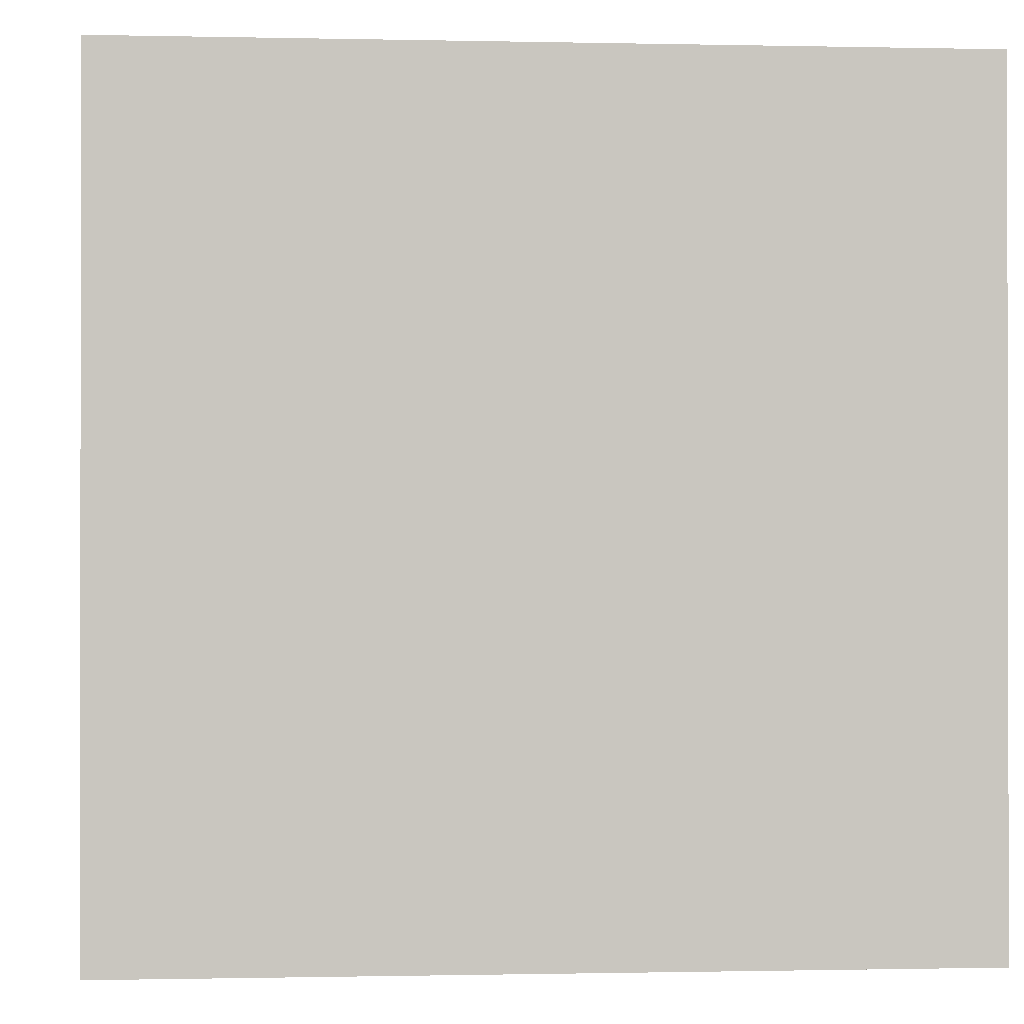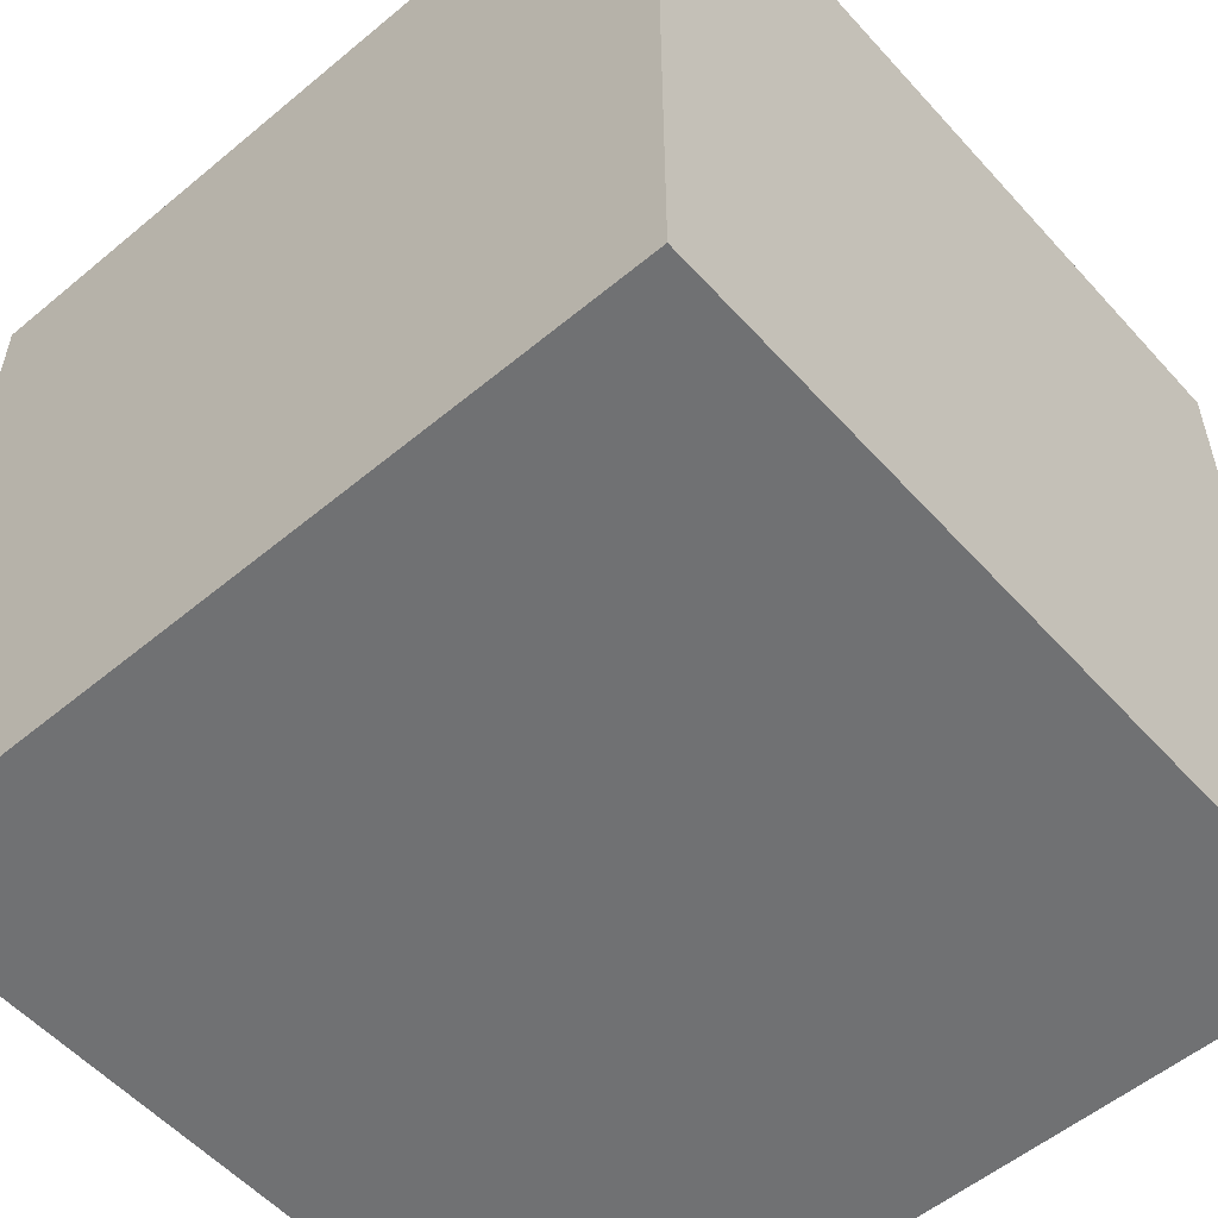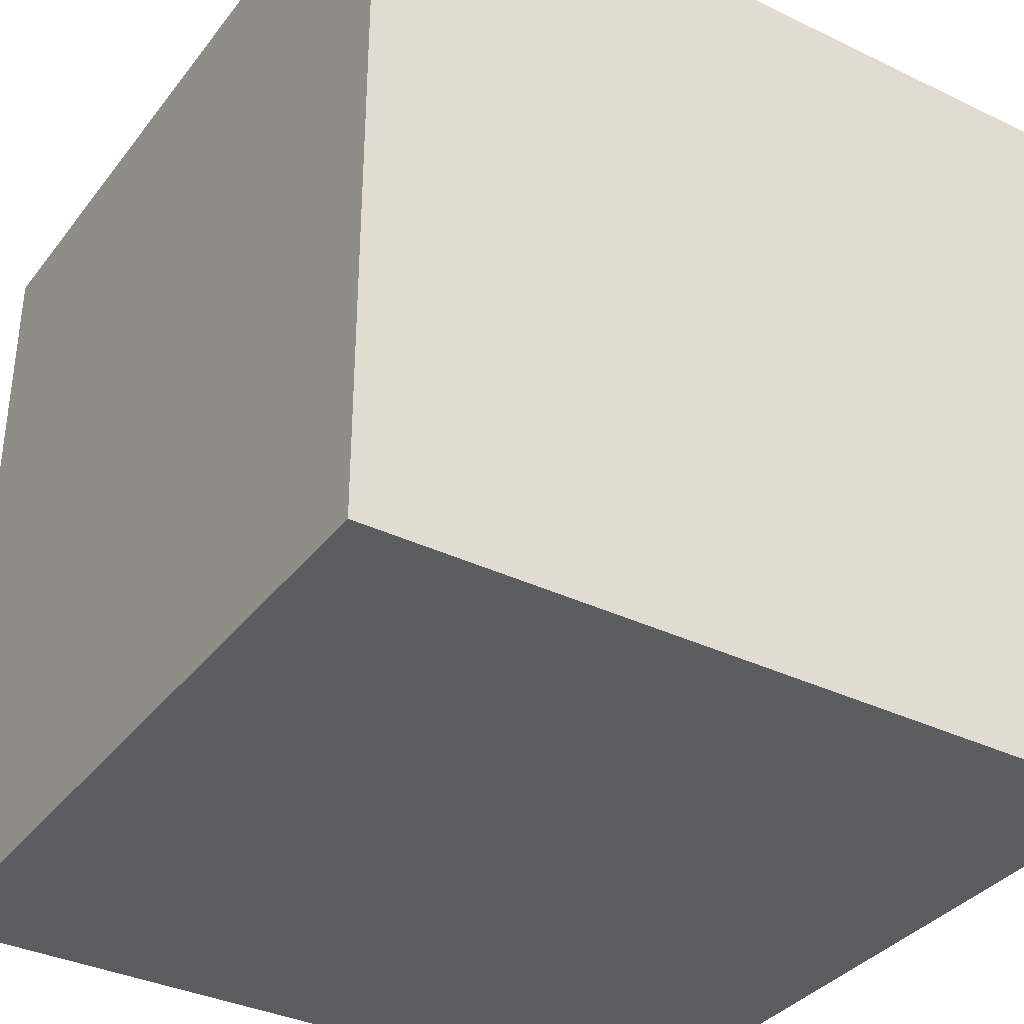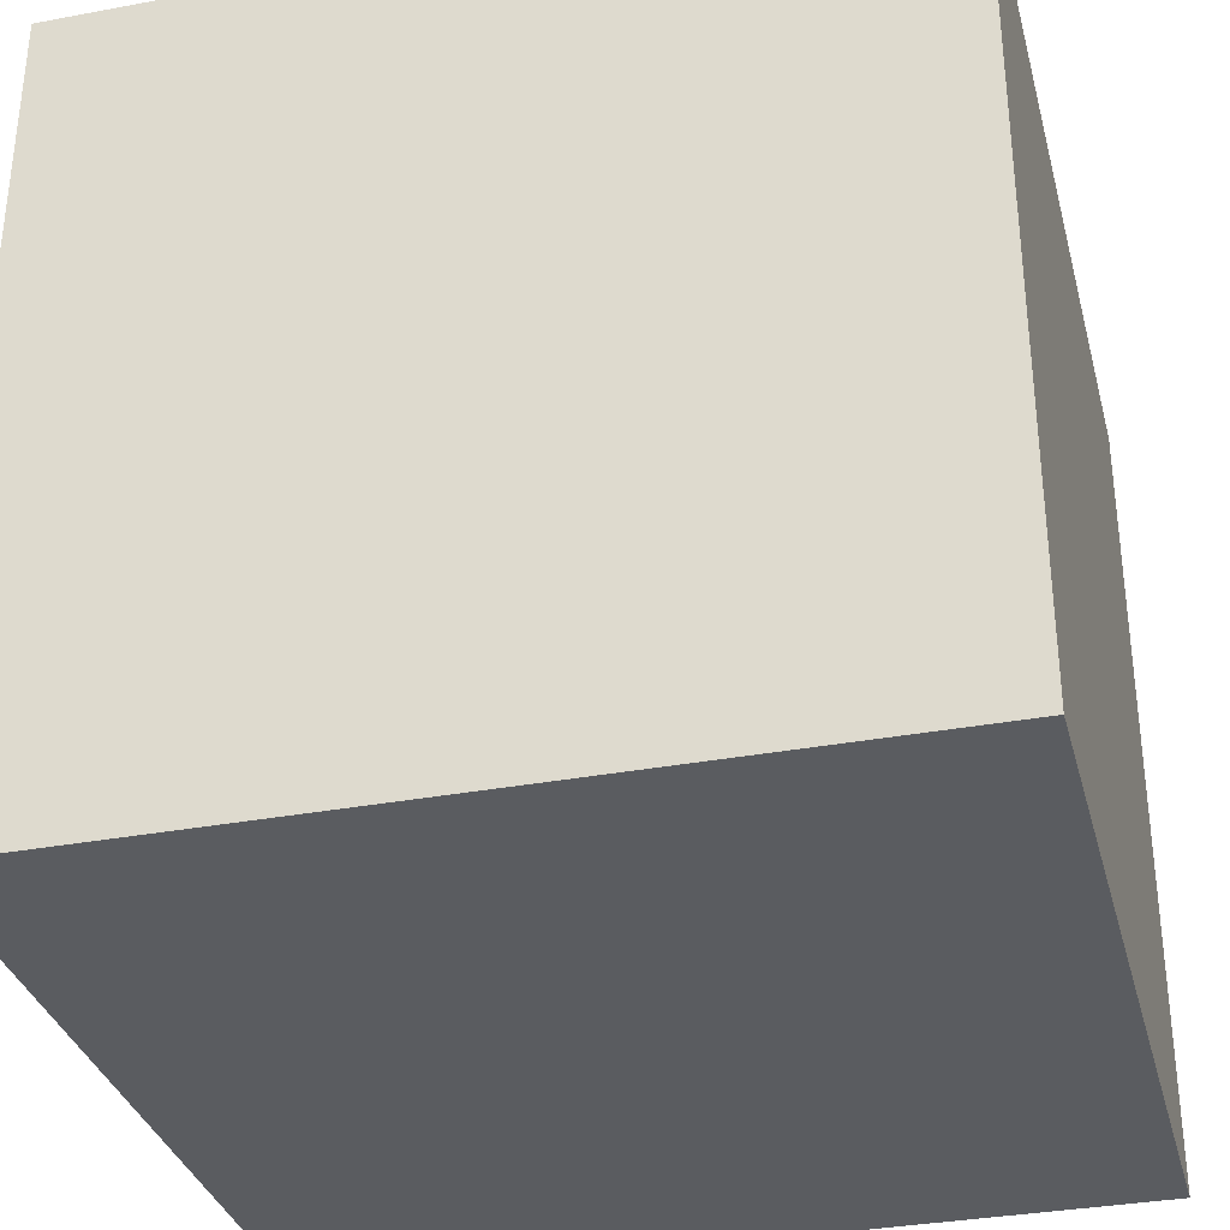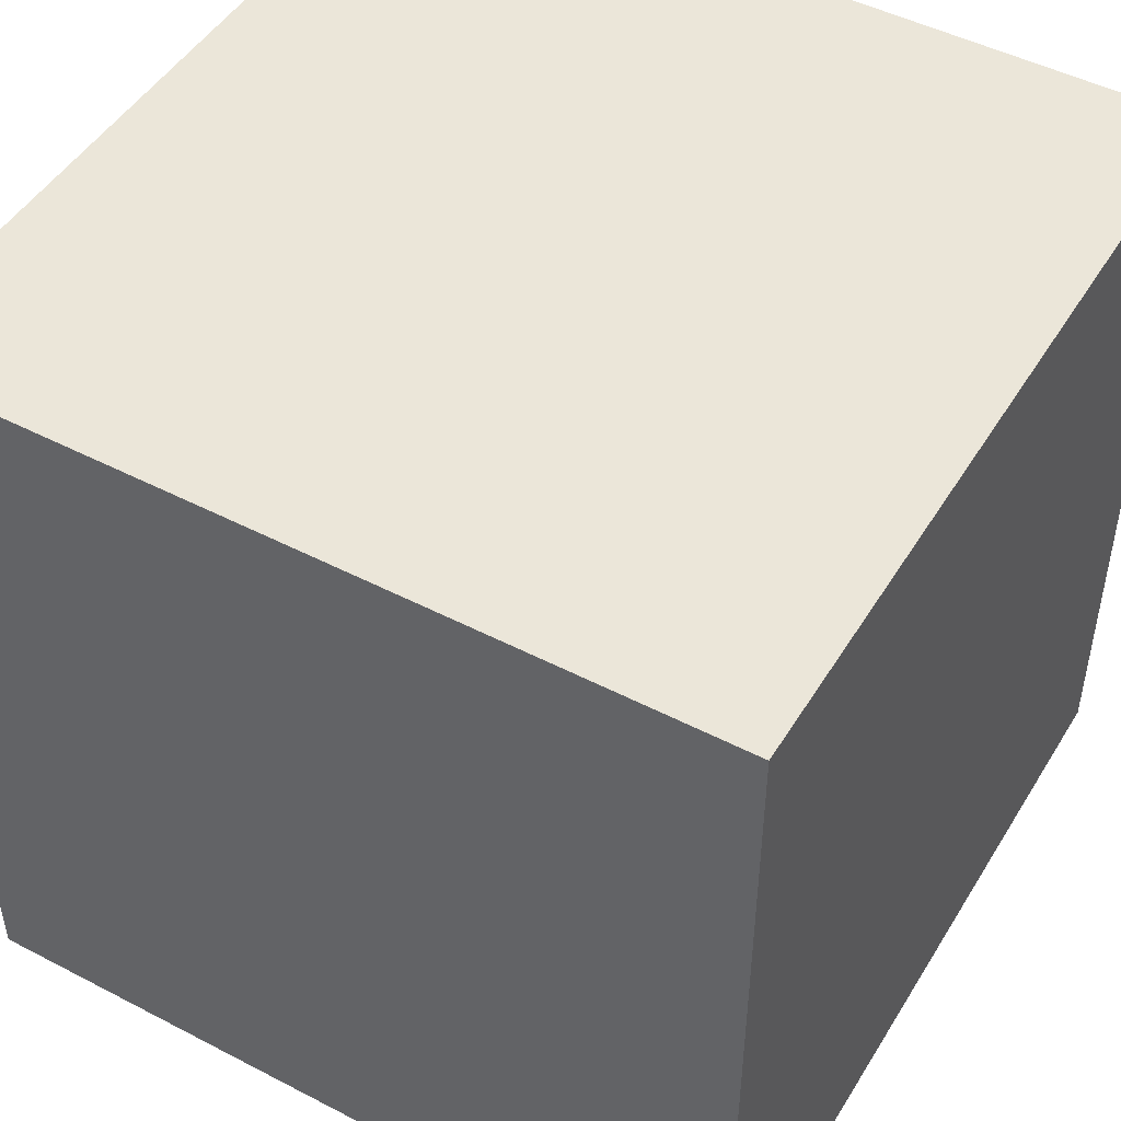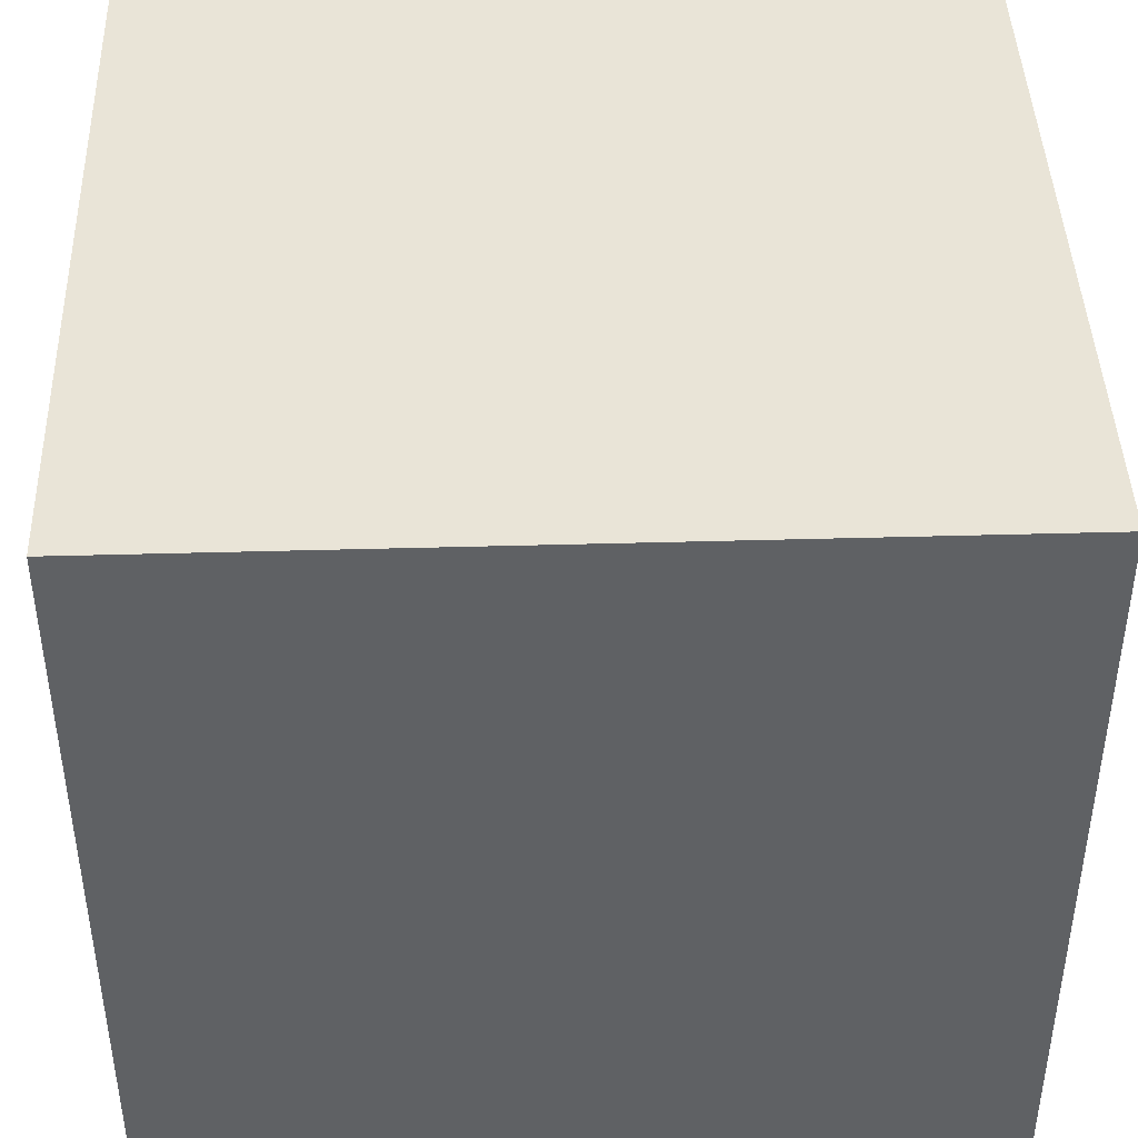
<metadata>
{"format":"obj","ext":"obj","renderer":"f3d","projection":"perspective","resolution":1024,"background":"white","views":[{"elev":-0.6,"azim":85.2,"up":"+Z"},{"elev":-55.2,"azim":41.2,"up":"+Y"},{"elev":-35.5,"azim":-122.4,"up":"+Y"},{"elev":-33.6,"azim":-75.7,"up":"+Z"},{"elev":48.0,"azim":30.2,"up":"+Y"},{"elev":43.2,"azim":178.1,"up":"+Y"}]}
</metadata>
<code>
g crate
v  -0.5  -0.5  -0.5
v  -0.5  -0.5  0.5
v  -0.5  0.5  -0.5
v  -0.5  0.5  0.5
v  0.5  -0.5  -0.5
v  0.5  -0.5  0.5
v  0.5  0.5  -0.5
v  0.5  0.5  0.5
f 1 7 5
f 1 3 7
f 1 4 3
f 1 2 4
f 3 8 7
f 3 4 8
f 5 7 8
f 5 8 6
f 1 5 6
f 1 6 2
f 2 6 8
f 2 8 4

</code>
